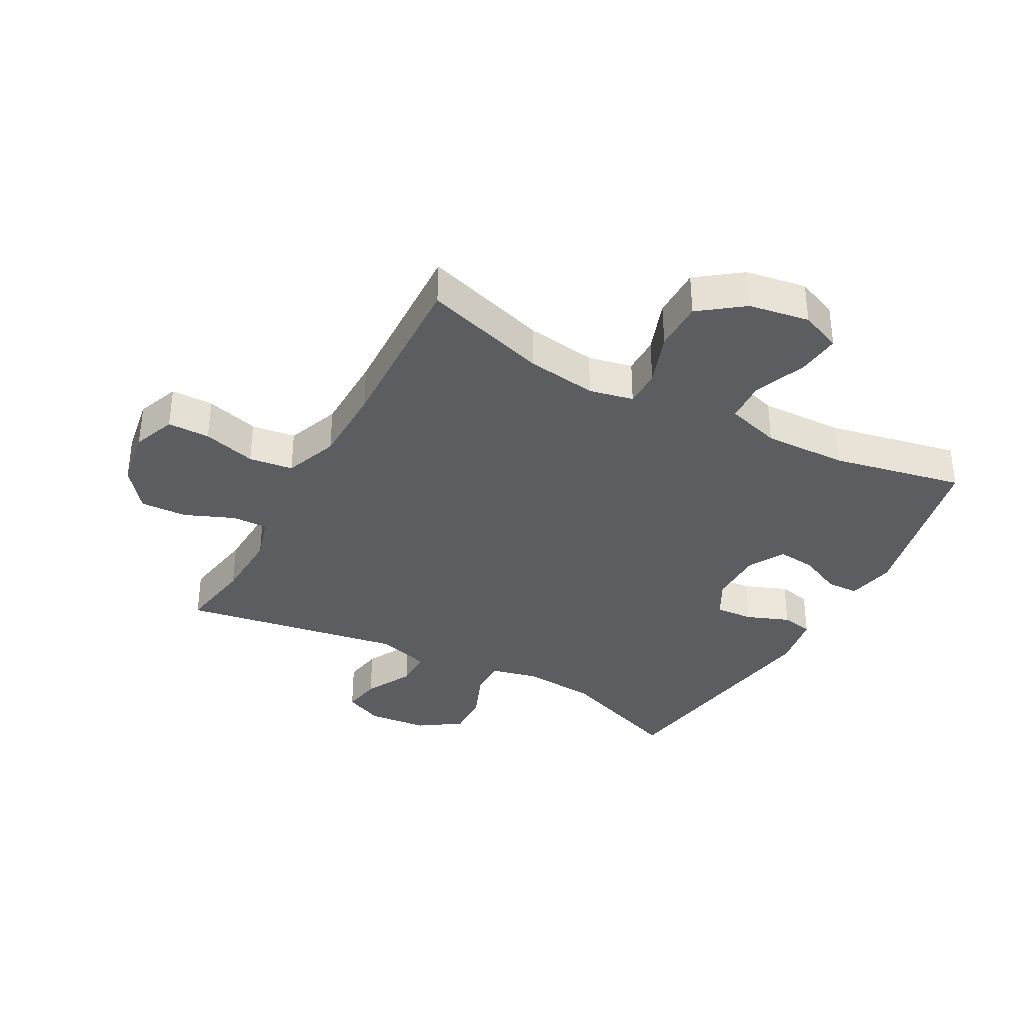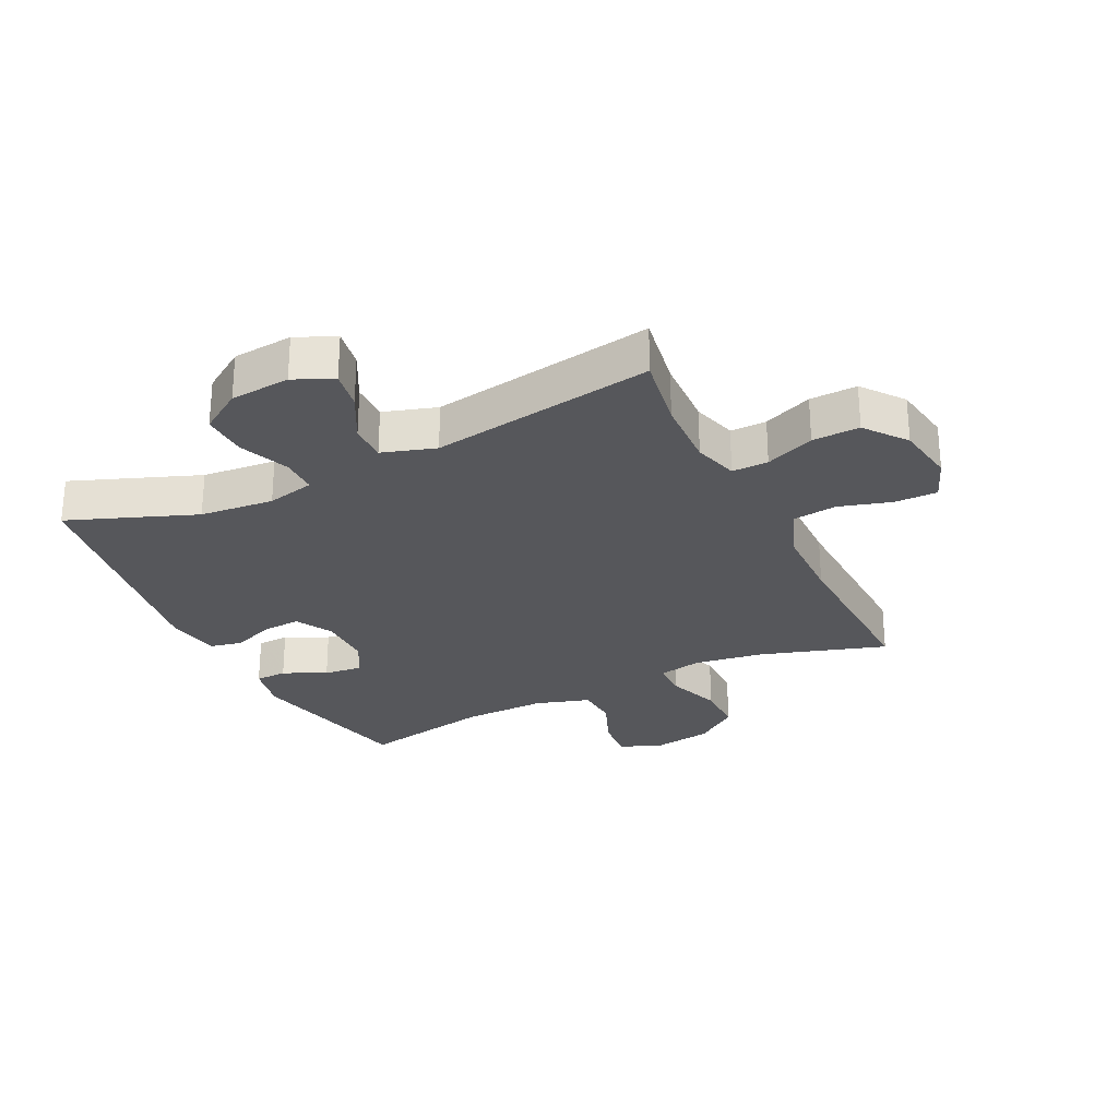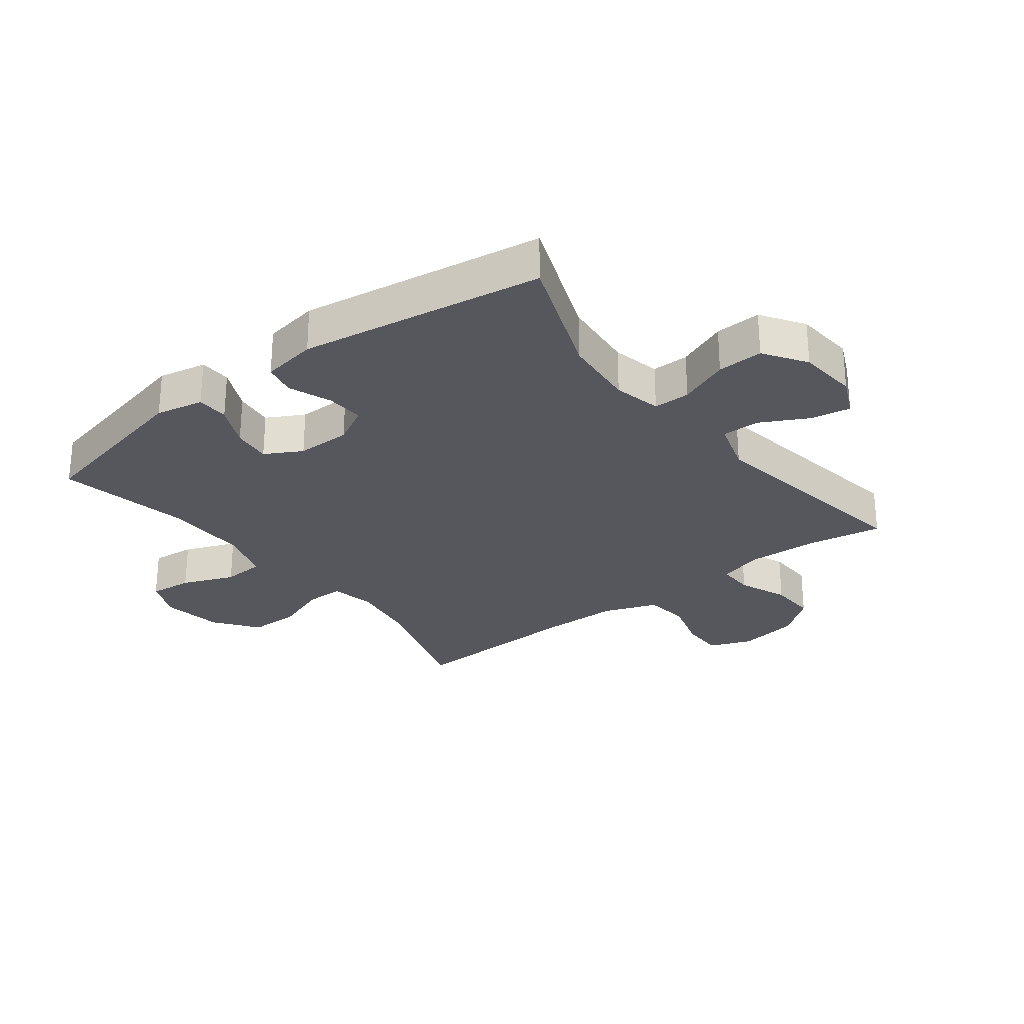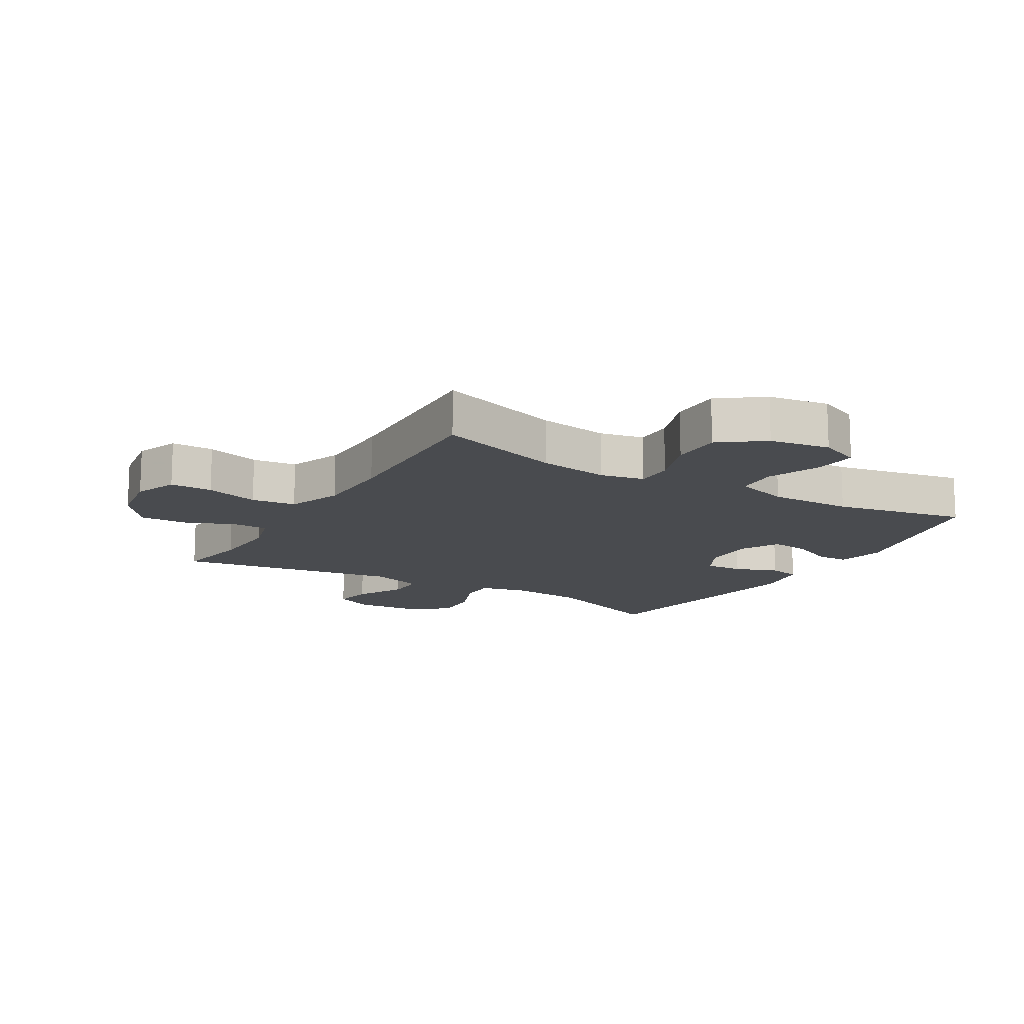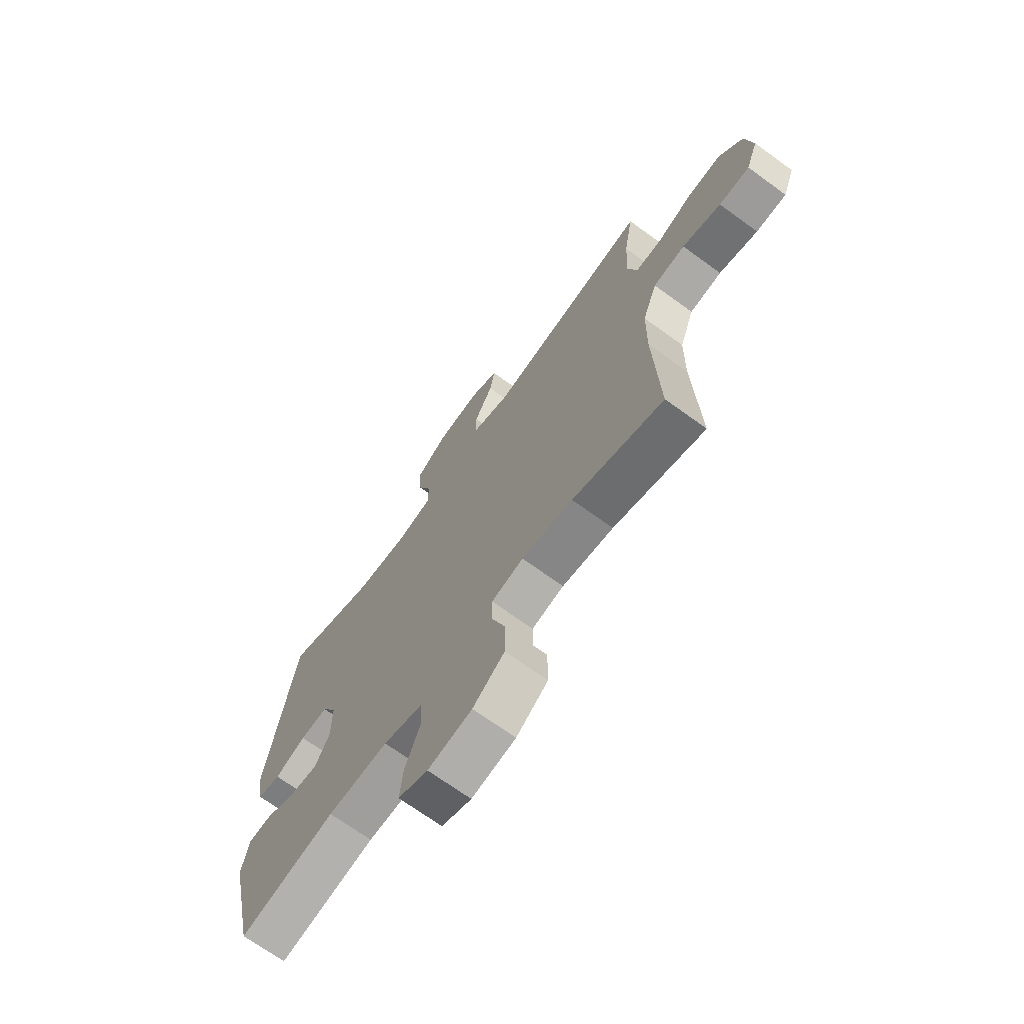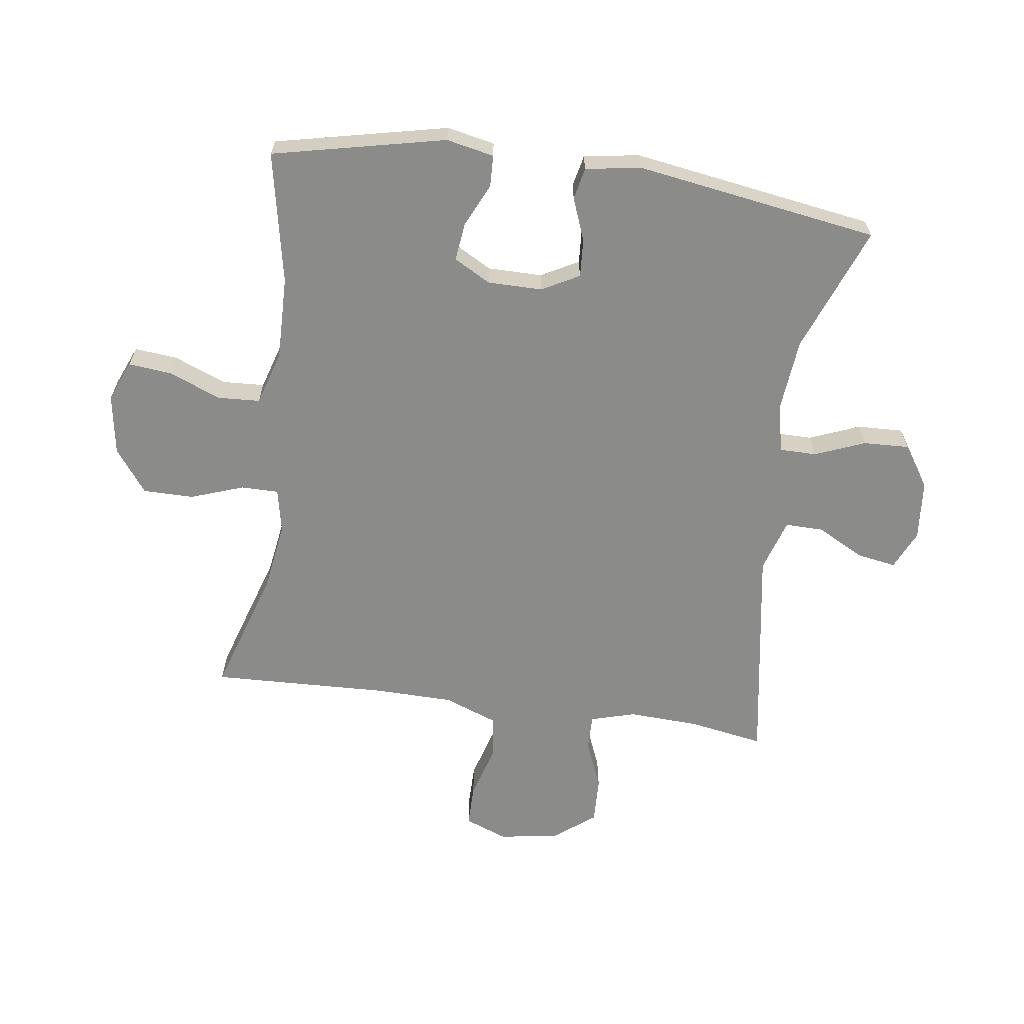
<metadata>
{"format":"obj","ext":"obj","renderer":"f3d","projection":"perspective","resolution":1024,"background":"white","views":[{"elev":-35.5,"azim":151.6,"up":"+Y"},{"elev":-27.3,"azim":26.0,"up":"+Y"},{"elev":-27.6,"azim":-52.5,"up":"+Y"},{"elev":-14.1,"azim":149.2,"up":"+Y"},{"elev":-69.7,"azim":54.0,"up":"+Z"},{"elev":-63.7,"azim":-98.0,"up":"+Y"}]}
</metadata>
<code>
v 0.5 0.07 -0.5
v 0.296 0.07 -0.436
v 0.181 0.07 -0.419
v 0.109 0.07 -0.434
v 0.109 0.07 -0.495
v 0.14 0.07 -0.582
v 0.14 0.07 -0.665
v 0.069 0.07 -0.718
v -0.03 0.07 -0.734
v -0.097 0.07 -0.706
v -0.09 0.07 -0.635
v -0.056 0.07 -0.55
v -0.06 0.07 -0.481
v -0.149 0.07 -0.454
v -0.285 0.07 -0.457
v -0.5 0.07 -0.5
v -0.563 0.07 -0.218
v -0.547 0.07 -0.14
v -0.495 0.07 -0.138
v -0.425 0.07 -0.171
v -0.362 0.07 -0.178
v -0.329 0.07 -0.118
v -0.329 0.07 -0.029
v -0.362 0.07 0.032
v -0.424 0.07 0.028
v -0.494 0.07 0.001
v -0.546 0.07 0.012
v -0.561 0.07 0.102
v -0.5 0.07 0.5
v -0.293 0.07 0.421
v -0.172 0.07 0.41
v -0.094 0.07 0.428
v -0.094 0.07 0.488
v -0.127 0.07 0.57
v -0.13 0.07 0.645
v -0.061 0.07 0.691
v 0.037 0.07 0.7
v 0.101 0.07 0.671
v 0.09 0.07 0.607
v 0.049 0.07 0.529
v 0.048 0.07 0.467
v 0.135 0.07 0.44
v 0.5 0.07 0.5
v 0.479 0.07 0.377
v 0.474 0.07 0.261
v 0.495 0.07 0.188
v 0.554 0.07 0.189
v 0.634 0.07 0.222
v 0.711 0.07 0.225
v 0.763 0.07 0.158
v 0.779 0.07 0.06
v 0.752 0.07 -0.01
v 0.683 0.07 -0.01
v 0.596 0.07 0.015
v 0.524 0.07 0.006
v 0.491 0.07 -0.082
v 0.489 0.07 -0.212
v 0.5 0 -0.5
v 0.296 0 -0.436
v 0.181 0 -0.419
v 0.109 0 -0.434
v 0.109 0 -0.495
v 0.14 0 -0.582
v 0.14 0 -0.665
v 0.069 0 -0.718
v -0.03 0 -0.734
v -0.097 0 -0.706
v -0.09 0 -0.635
v -0.056 0 -0.55
v -0.06 0 -0.481
v -0.149 0 -0.454
v -0.285 0 -0.457
v -0.5 0 -0.5
v -0.563 0 -0.218
v -0.547 0 -0.14
v -0.495 0 -0.138
v -0.425 0 -0.171
v -0.362 0 -0.178
v -0.329 0 -0.118
v -0.329 0 -0.029
v -0.362 0 0.032
v -0.424 0 0.028
v -0.494 0 0.001
v -0.546 0 0.012
v -0.561 0 0.102
v -0.5 0 0.5
v -0.293 0 0.421
v -0.172 0 0.41
v -0.094 0 0.428
v -0.094 0 0.488
v -0.127 0 0.57
v -0.13 0 0.645
v -0.061 0 0.691
v 0.037 0 0.7
v 0.101 0 0.671
v 0.09 0 0.607
v 0.049 0 0.529
v 0.048 0 0.467
v 0.135 0 0.44
v 0.5 0 0.5
v 0.479 0 0.377
v 0.474 0 0.261
v 0.495 0 0.188
v 0.554 0 0.189
v 0.634 0 0.222
v 0.711 0 0.225
v 0.763 0 0.158
v 0.779 0 0.06
v 0.752 0 -0.01
v 0.683 0 -0.01
v 0.596 0 0.015
v 0.524 0 0.006
v 0.491 0 -0.082
v 0.489 0 -0.212
f 51 52 53 54
f 51 54 55
f 50 51 55
f 47 48 49 50
f 46 47 50 55
f 45 46 55 56
f 42 43 44
f 42 44 45
f 41 42 45 56
f 37 38 39 40
f 37 40 41
f 36 37 41
f 33 34 35 36
f 32 33 36 41
f 27 28 29 30
f 25 26 27 30
f 24 25 30 31
f 23 24 31 32
f 17 18 19 20
f 15 16 17 20
f 14 15 20 21
f 13 14 21 22
f 9 10 11 12
f 9 12 13
f 8 9 13
f 5 6 7 8
f 4 5 8 13
f 57 1 2
f 57 2 3
f 56 57 3 4
f 23 32 41 56
f 22 23 56
f 4 13 22 56
f 111 110 109 108
f 112 111 108
f 112 108 107
f 107 106 105 104
f 112 107 104 103
f 113 112 103 102
f 101 100 99
f 102 101 99
f 113 102 99 98
f 97 96 95 94
f 98 97 94
f 98 94 93
f 93 92 91 90
f 98 93 90 89
f 87 86 85 84
f 87 84 83 82
f 88 87 82 81
f 89 88 81 80
f 77 76 75 74
f 77 74 73 72
f 78 77 72 71
f 79 78 71 70
f 69 68 67 66
f 70 69 66
f 70 66 65
f 65 64 63 62
f 70 65 62 61
f 59 58 114
f 60 59 114
f 61 60 114 113
f 113 98 89 80
f 113 80 79
f 113 79 70 61
f 1 58 59 2
f 2 59 60 3
f 3 60 61 4
f 4 61 62 5
f 5 62 63 6
f 6 63 64 7
f 7 64 65 8
f 8 65 66 9
f 9 66 67 10
f 10 67 68 11
f 11 68 69 12
f 12 69 70 13
f 13 70 71 14
f 14 71 72 15
f 15 72 73 16
f 16 73 74 17
f 17 74 75 18
f 18 75 76 19
f 19 76 77 20
f 20 77 78 21
f 21 78 79 22
f 22 79 80 23
f 23 80 81 24
f 24 81 82 25
f 25 82 83 26
f 26 83 84 27
f 27 84 85 28
f 28 85 86 29
f 29 86 87 30
f 30 87 88 31
f 31 88 89 32
f 32 89 90 33
f 33 90 91 34
f 34 91 92 35
f 35 92 93 36
f 36 93 94 37
f 37 94 95 38
f 38 95 96 39
f 39 96 97 40
f 40 97 98 41
f 41 98 99 42
f 42 99 100 43
f 43 100 101 44
f 44 101 102 45
f 45 102 103 46
f 46 103 104 47
f 47 104 105 48
f 48 105 106 49
f 49 106 107 50
f 50 107 108 51
f 51 108 109 52
f 52 109 110 53
f 53 110 111 54
f 54 111 112 55
f 55 112 113 56
f 56 113 114 57
f 57 114 58 1

</code>
